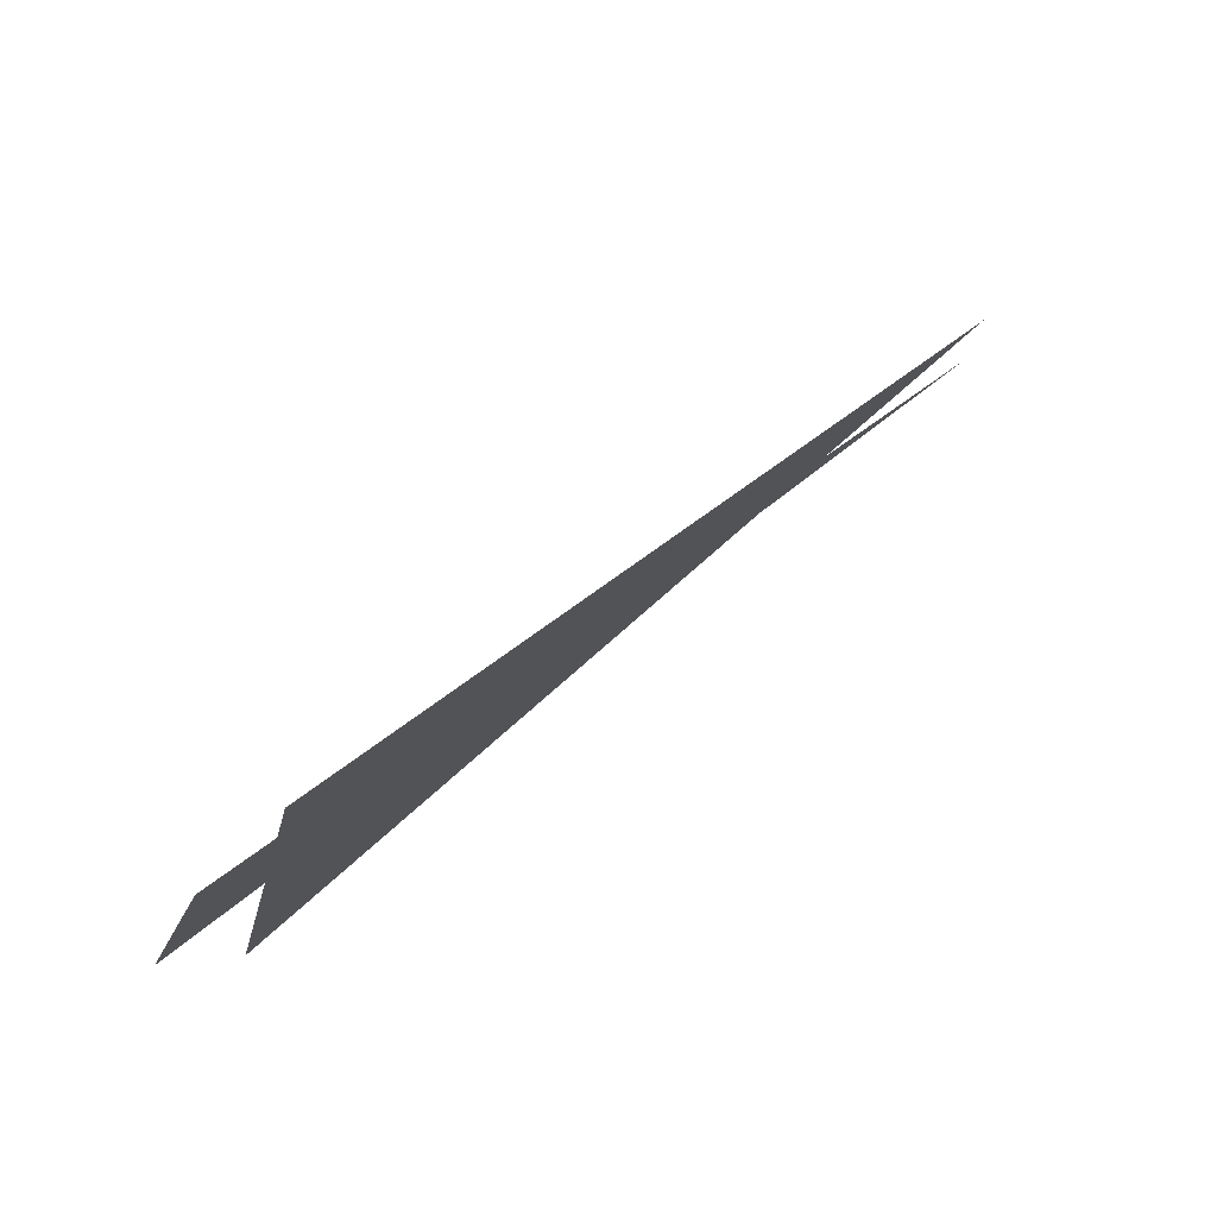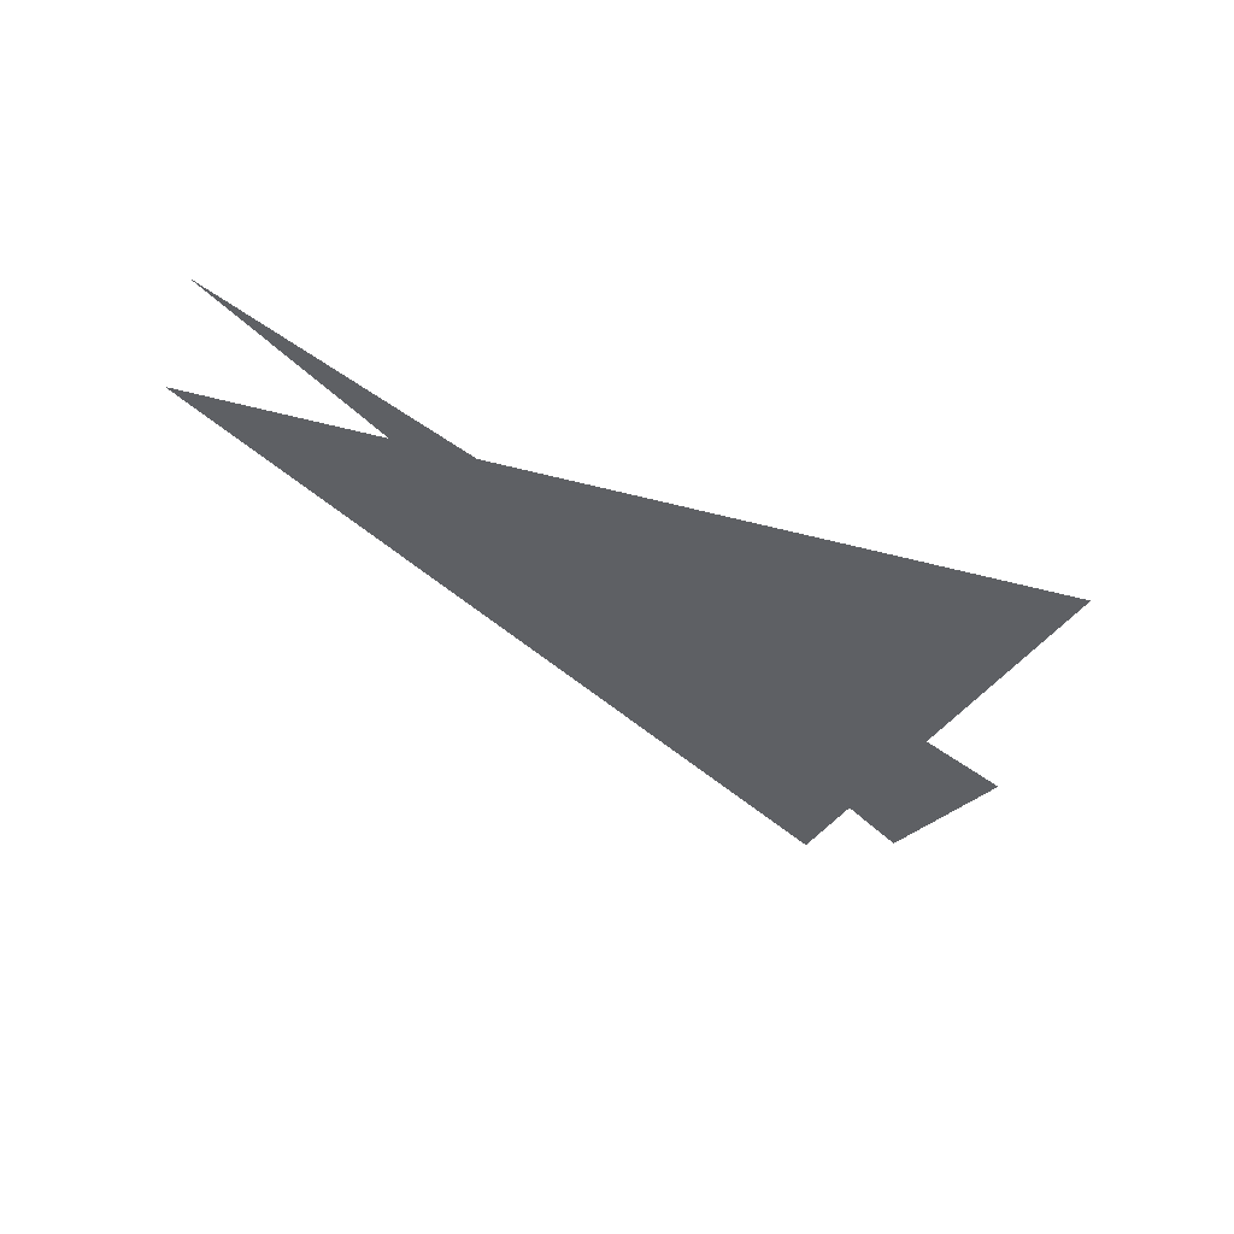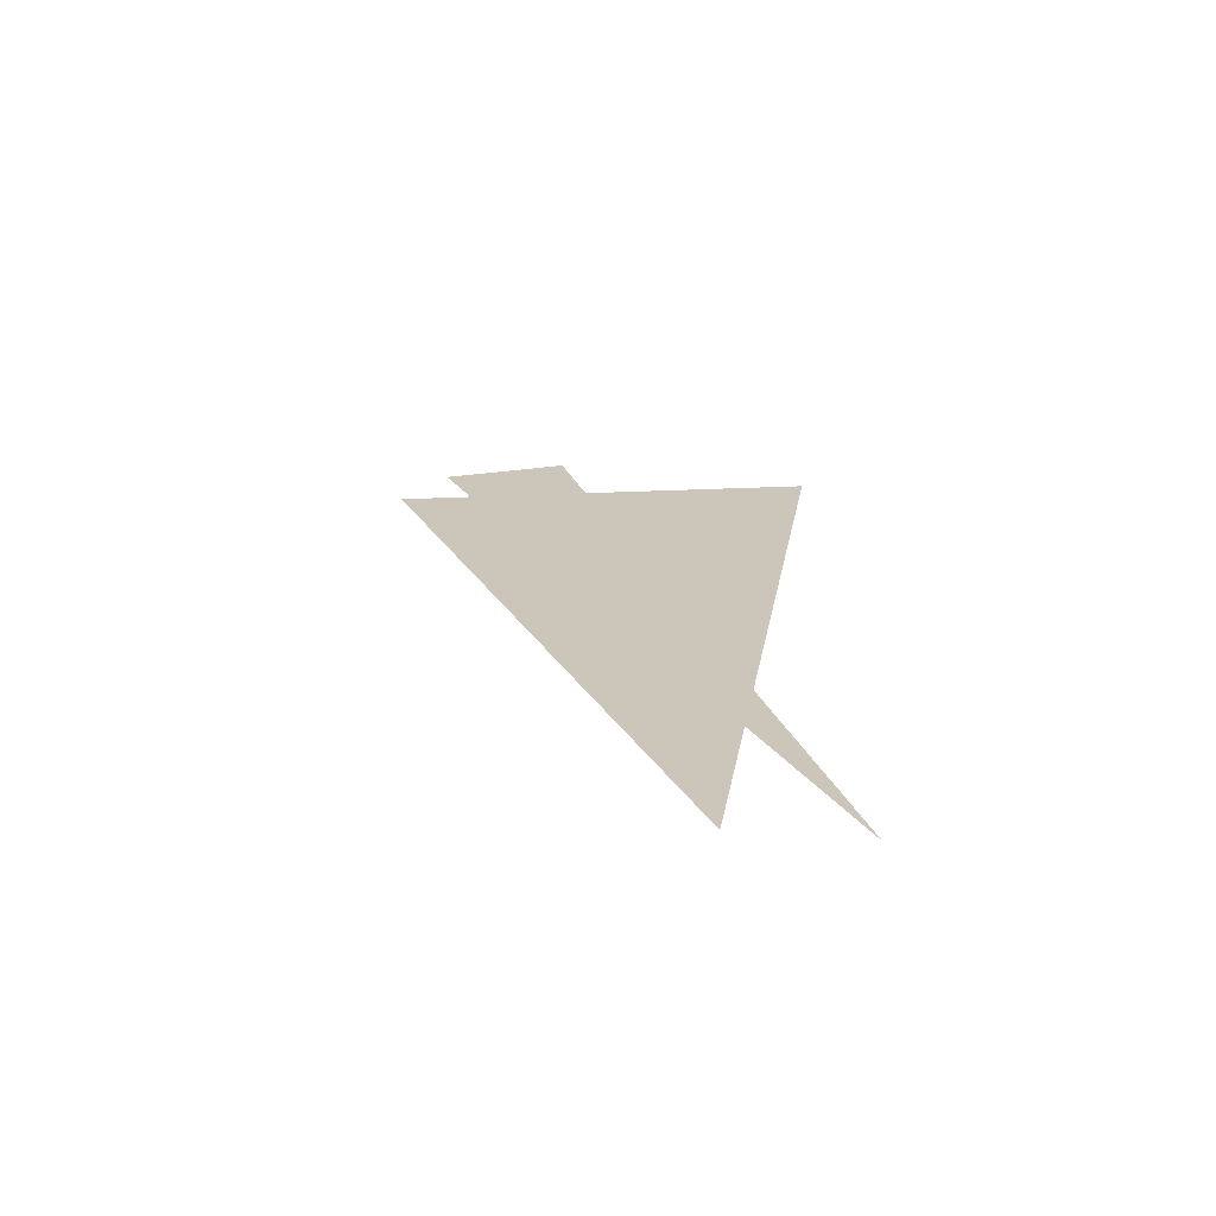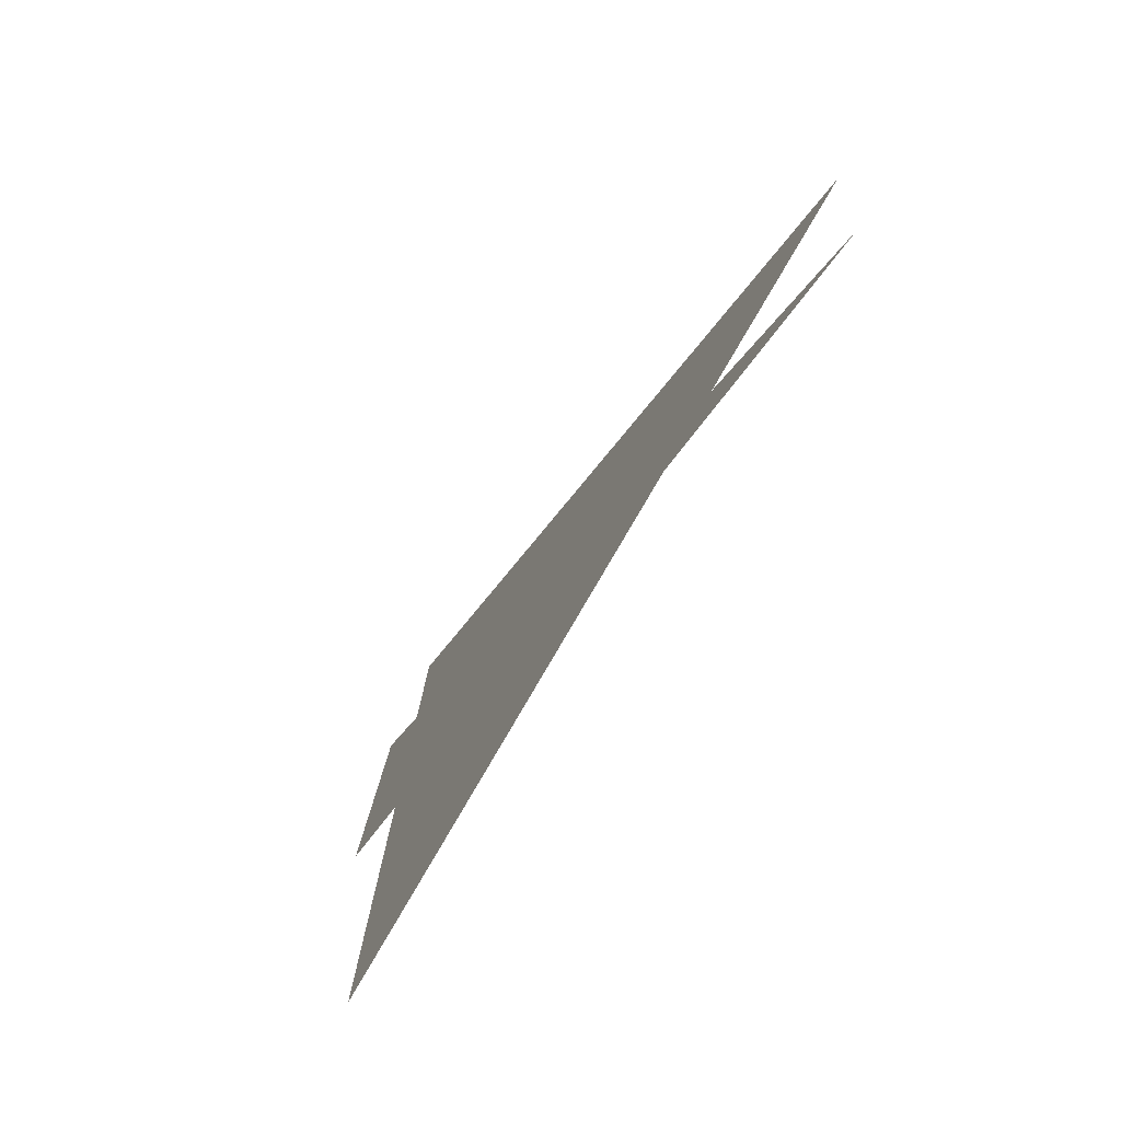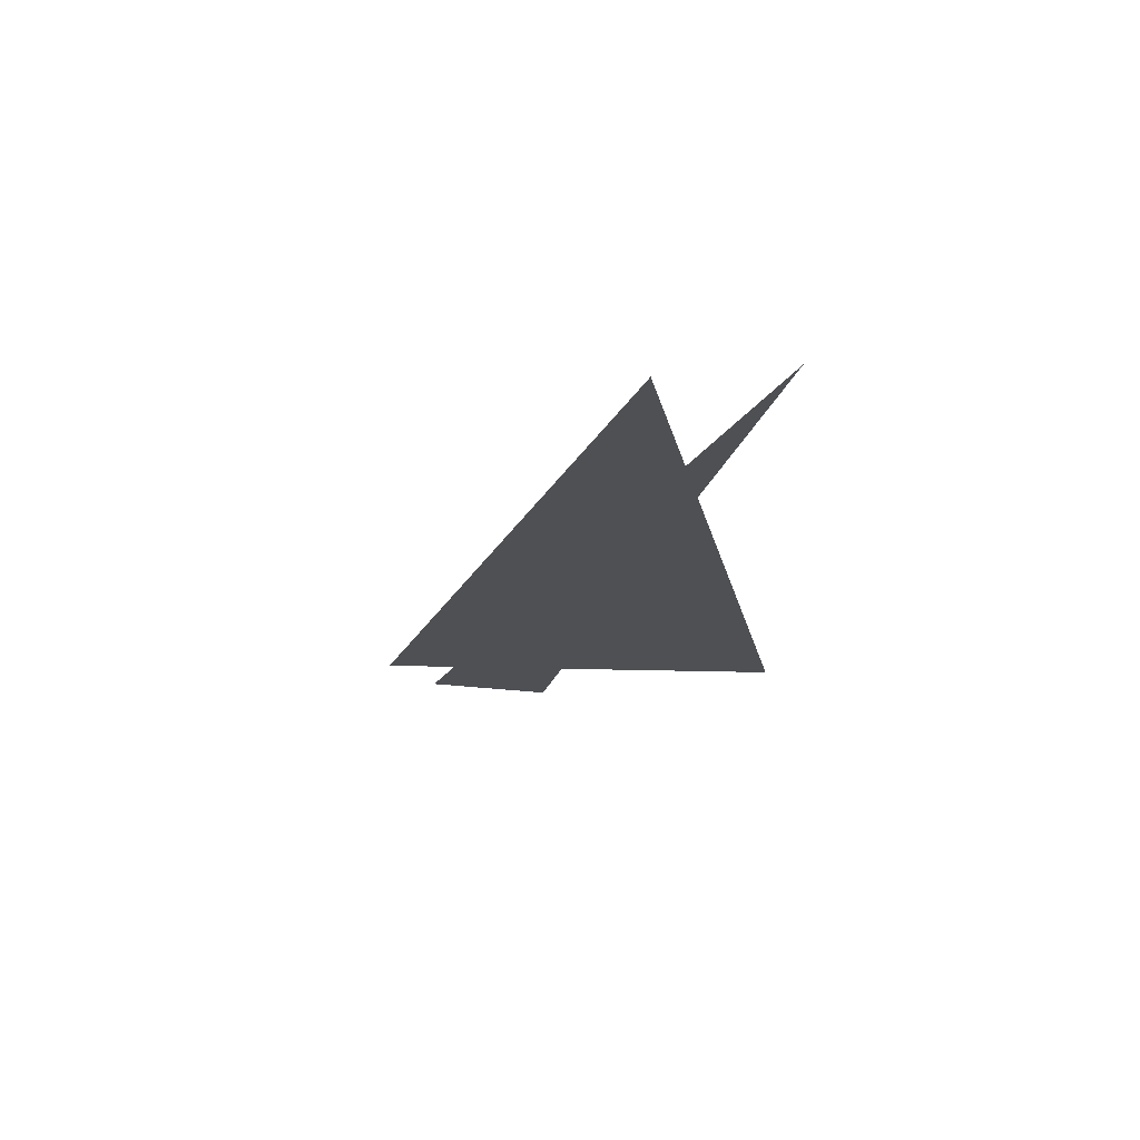
<metadata>
{"format":"obj","ext":"obj","renderer":"f3d","projection":"perspective","resolution":1024,"background":"white","views":[{"elev":78.7,"azim":138.8,"up":"+Y"},{"elev":-43.0,"azim":-17.7,"up":"+Z"},{"elev":20.8,"azim":-81.1,"up":"+Z"},{"elev":-63.2,"azim":-117.5,"up":"+Y"},{"elev":-19.0,"azim":-78.7,"up":"+Z"}]}
</metadata>
<code>
v -0.1243 6.994 0
v 0.9583 7.619 0
v 1.126 6.994 0
v 1.178 7.398 0
v -0.1243 6.819 0
v 1.085 7.574 0
f 1 2 3
f 4 5 6

</code>
